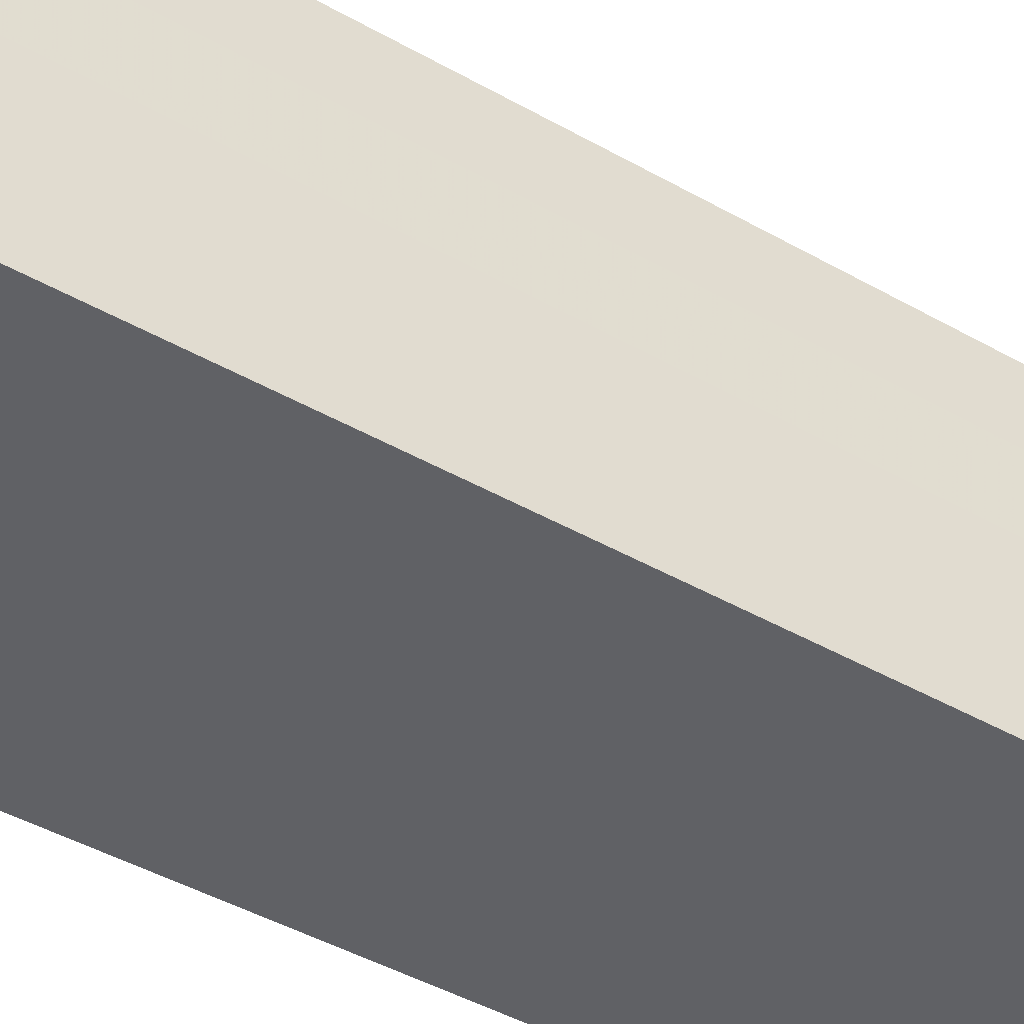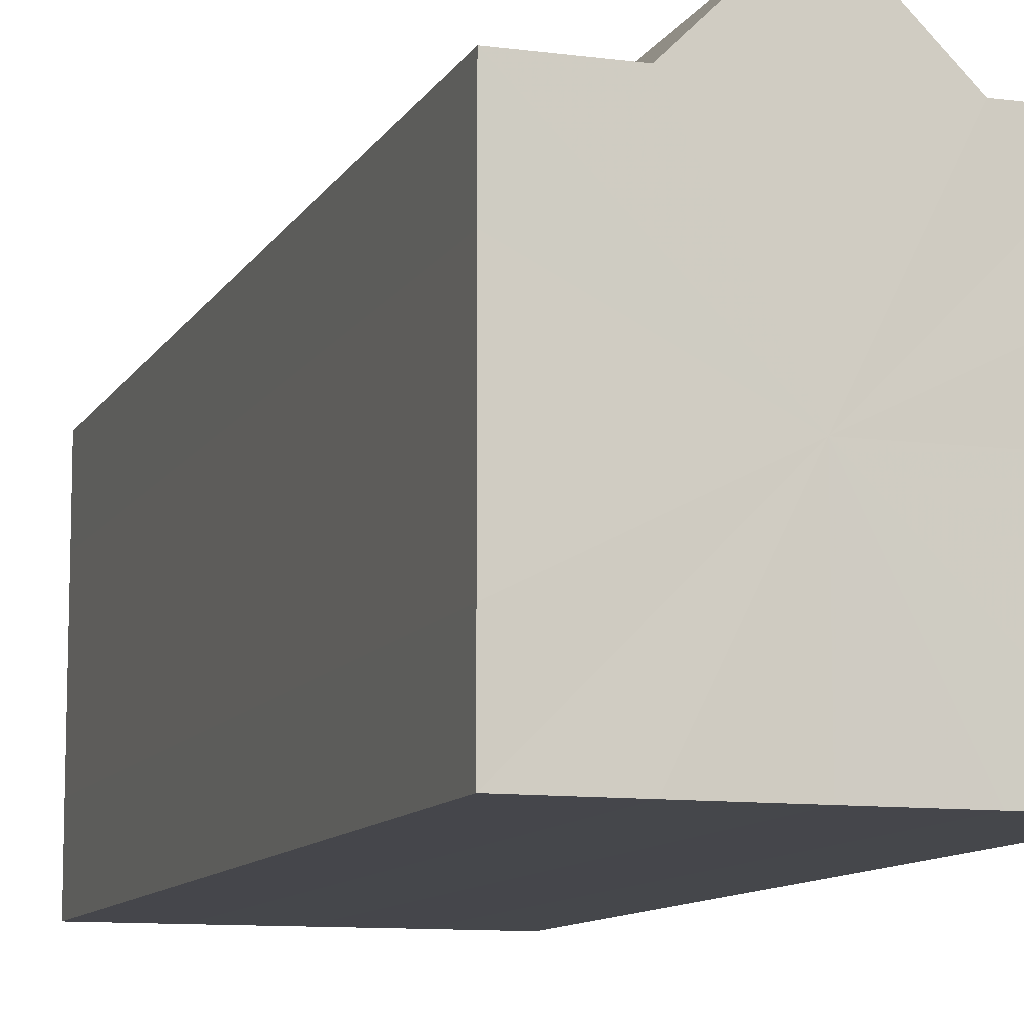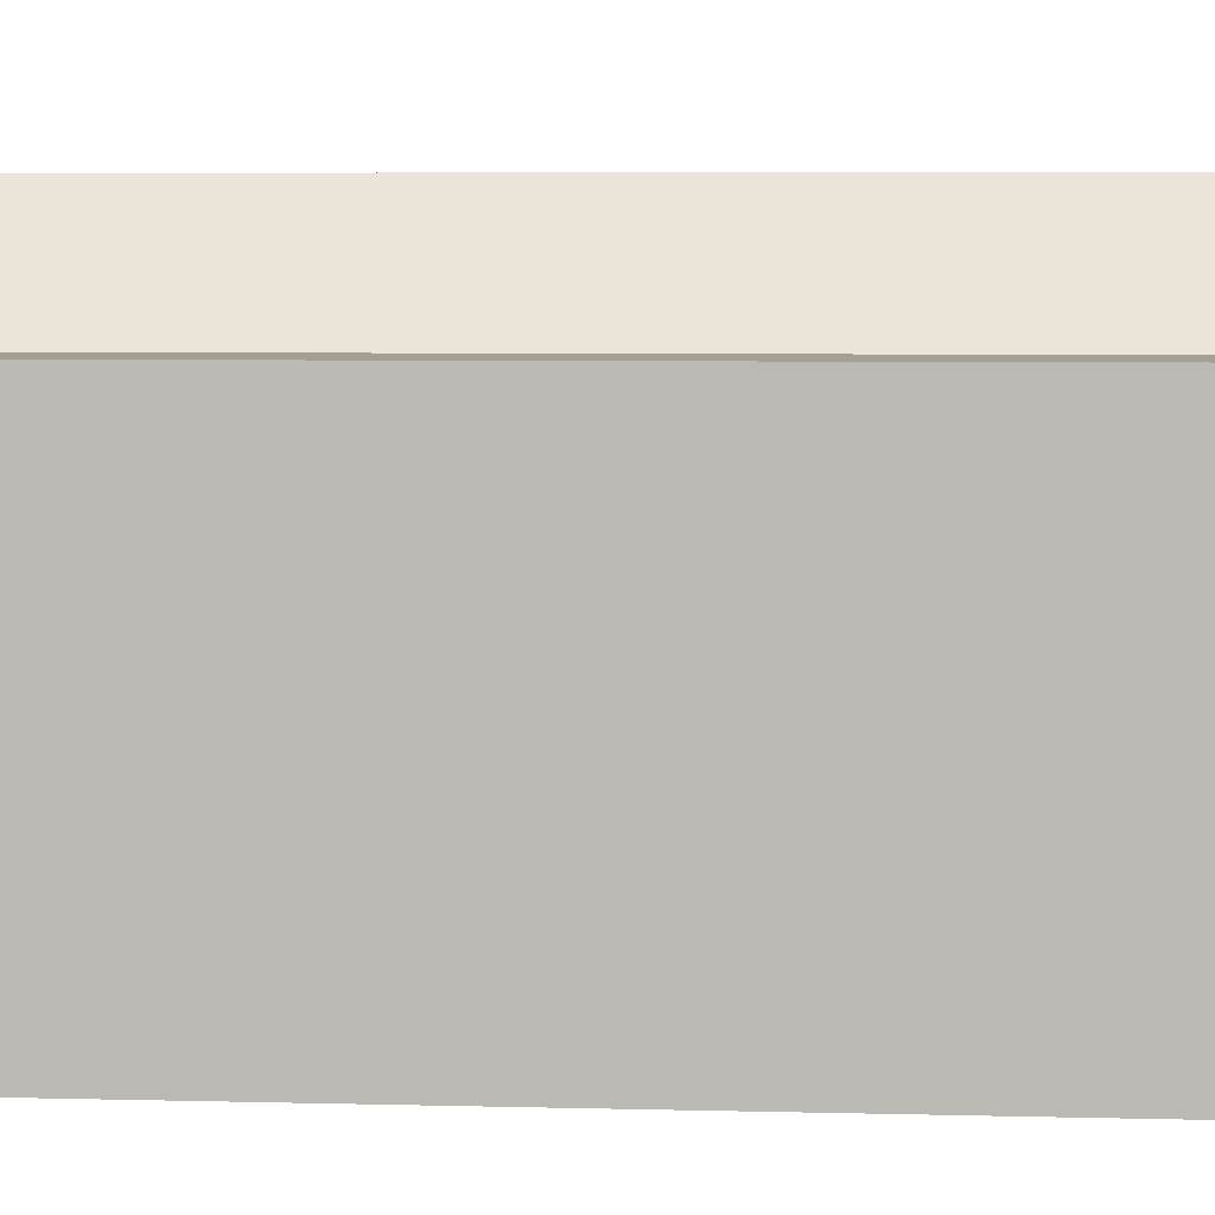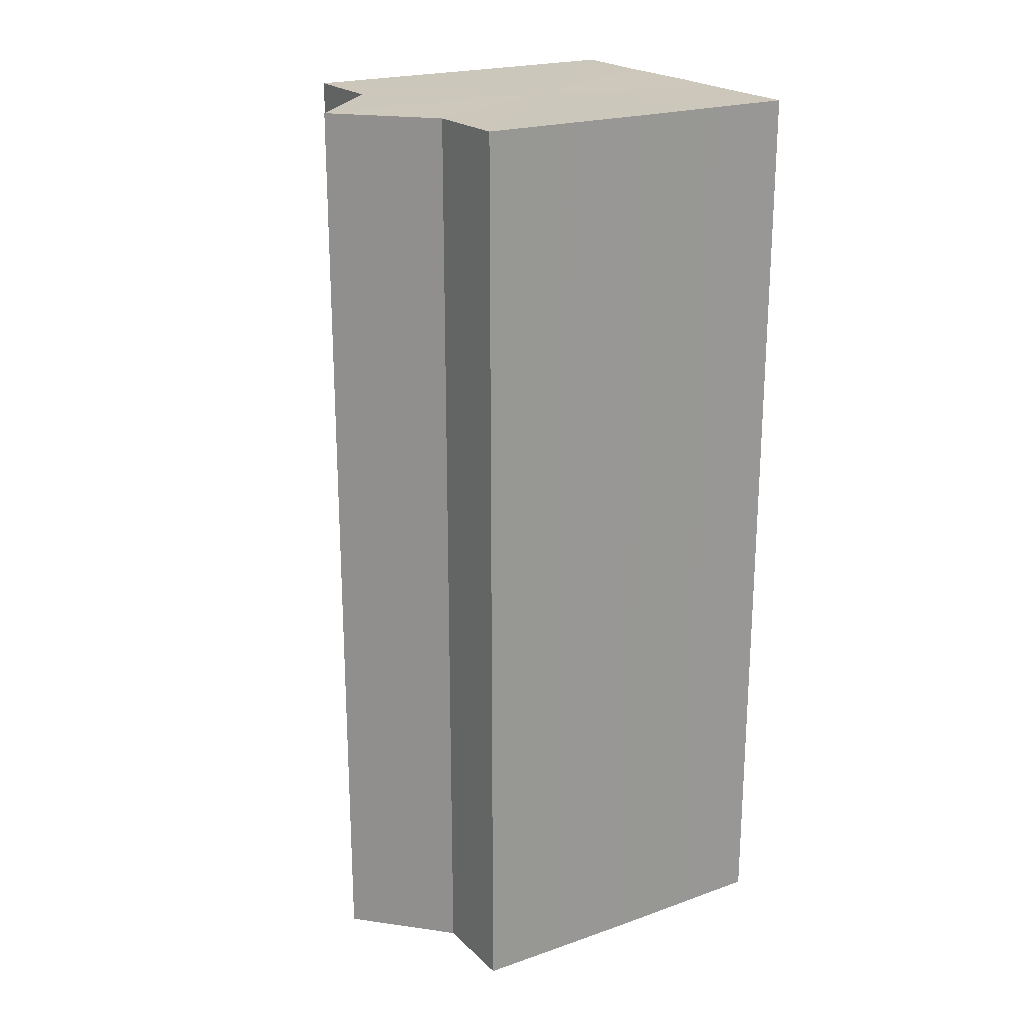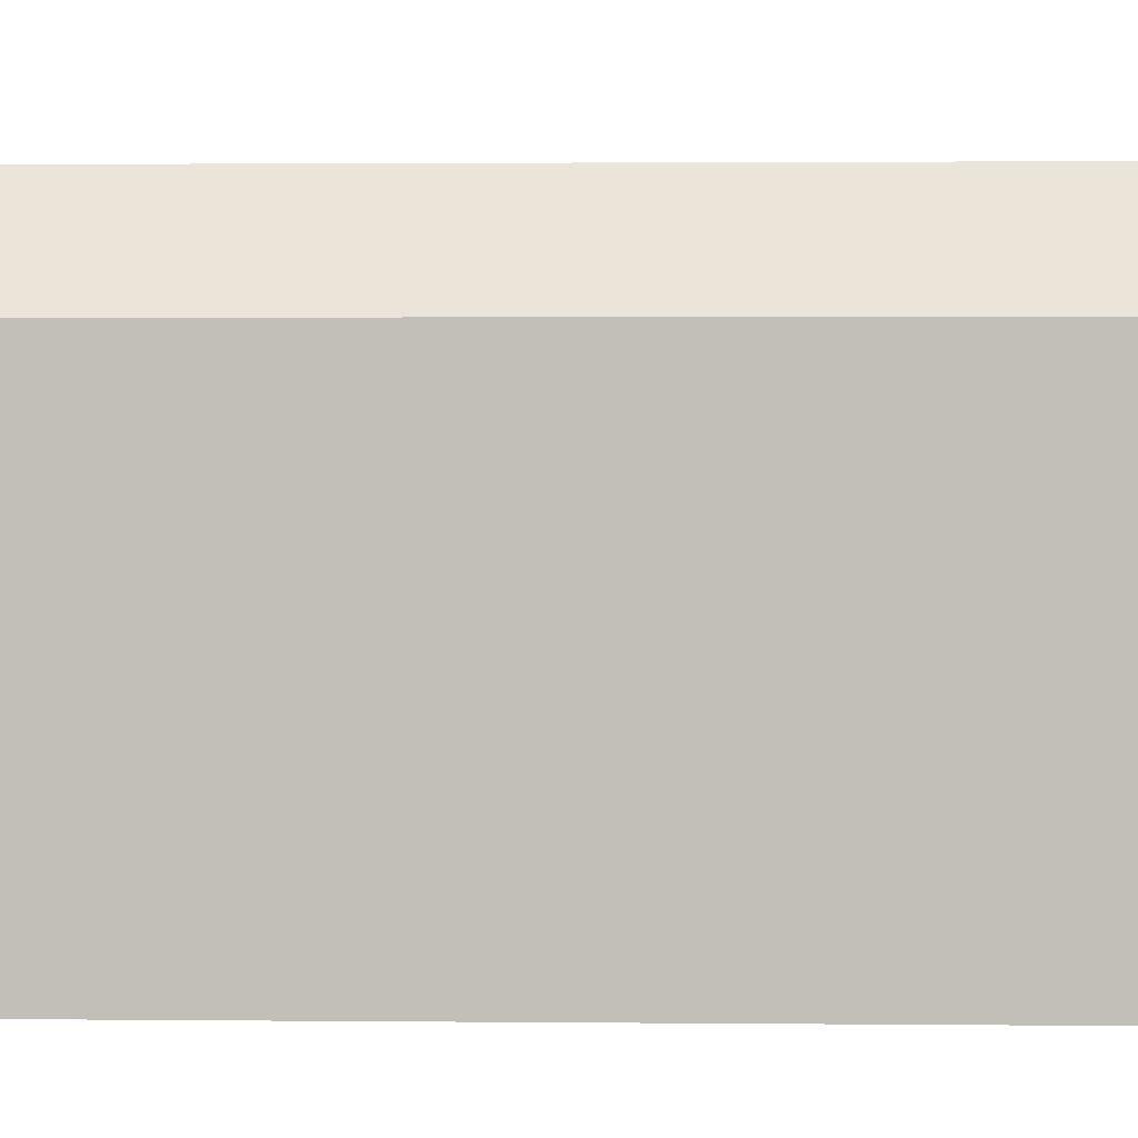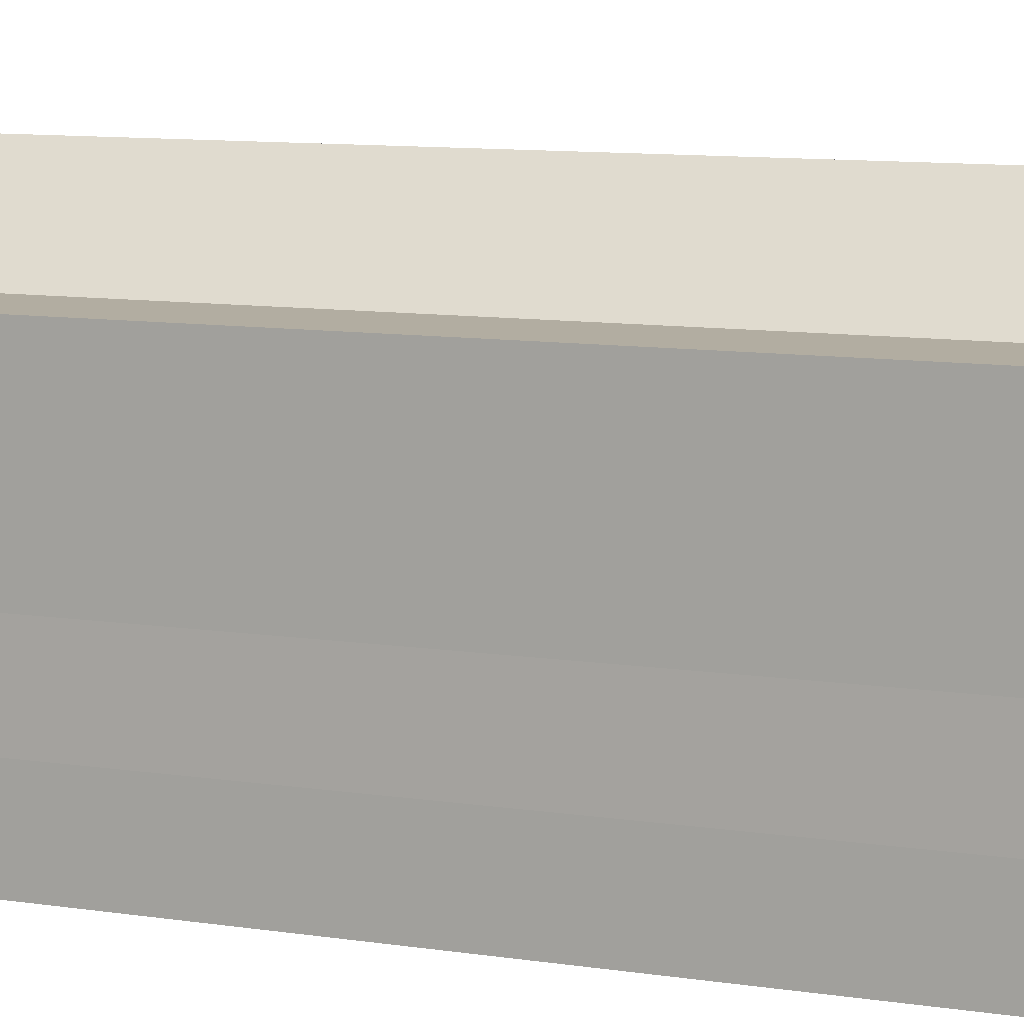
<metadata>
{"format":"obj","ext":"obj","renderer":"f3d","projection":"perspective","resolution":1024,"background":"white","views":[{"elev":-47.6,"azim":-122.2,"up":"+Y"},{"elev":-10.3,"azim":-18.5,"up":"+Y"},{"elev":5.7,"azim":-84.9,"up":"+Y"},{"elev":21.6,"azim":-121.4,"up":"+Z"},{"elev":2.5,"azim":92.3,"up":"+Y"},{"elev":10.6,"azim":110.4,"up":"+Y"}]}
</metadata>
<code>
o 20434
v 2228 1861 14.7
v 2228 1861 14.7
v 2228 1861 14.81
v 2228 1861 14.7
v 2228 1861 14.81
v 2228 1861 14.7
v 2228 1861 14.81
v 2228 1861 14.7
v 2228 1861 14.81
v 2228 1861 14.81
v 2228 1861 14.81
v 2228 1861 14.7
v 2228 1861 14.81
v 2228 1861 14.7
v 2228 1861 14.81
v 2228 1861 14.7
v 2228 1861 14.81
v 2228 1861 14.7
v 2228 1861 14.7
v 2228 1861 14.81
v 2228 1861 14.7
v 2228 1861 14.81
v 2228 1861 14.81
v 2228 1861 14.81
v 2228 1861 14.7
v 2228 1861 14.81
v 2228 1861 14.7
v 2228 1861 14.7
v 2228 1861 14.81
v 2228 1861 14.7
v 2228 1861 14.81
v 2228 1861 14.81
v 2228 1861 14.81
v 2228 1861 14.7
v 2228 1861 14.81
v 2228 1861 14.7
v 2228 1861 14.7
v 2228 1861 14.81
v 2228 1861 14.7
v 2228 1861 14.81
v 2228 1861 14.7
v 2228 1861 14.81
v 2228 1861 14.7
v 2228 1861 14.81
v 2228 1861 14.81
v 2228 1861 14.81
v 2228 1861 14.7
v 2228 1861 14.81
v 2228 1861 14.7
v 2228 1861 14.81
v 2228 1861 14.7
v 2228 1861 14.81
v 2228 1861 14.7
v 2228 1861 14.7
v 2228 1861 14.81
v 2228 1861 14.7
v 2228 1861 14.81
v 2228 1861 14.7
v 2228 1861 14.81
v 2228 1861 14.7
v 2228 1861 14.81
v 2228 1861 14.81
v 2228 1861 14.81
v 2228 1861 14.7
v 2228 1861 14.81
v 2228 1861 14.7
v 2228 1861 14.81
v 2228 1861 14.7
v 2228 1861 14.81
v 2228 1861 14.7
v 2228 1861 14.7
v 2228 1861 14.7
v 2228 1861 14.7
v 2228 1861 14.7
v 2228 1861 14.7
v 2228 1861 14.7
v 2228 1861 14.7
v 2228 1861 14.7
v 2228 1861 14.7
v 2228 1861 14.7
v 2228 1861 14.7
v 2228 1861 14.7
v 2228 1861 14.7
v 2228 1861 14.7
v 2228 1861 14.7
v 2228 1861 14.7
v 2228 1861 14.81
v 2228 1861 14.81
v 2228 1861 14.81
v 2228 1861 14.81
v 2228 1861 14.81
v 2228 1861 14.81
v 2228 1861 14.81
v 2228 1861 14.81
v 2228 1861 14.81
v 2228 1861 14.81
v 2228 1861 14.81
v 2228 1861 14.81
v 2228 1861 14.81
v 2228 1861 14.81
v 2228 1861 14.81
v 2228 1861 14.81
v 2228 1861 14.81
f 1 2 3
f 2 4 5
f 6 1 7
f 8 6 9
f 4 10 11
f 12 11 13
f 14 13 15
f 16 15 17
f 18 19 20
f 19 21 22
f 21 23 24
f 25 24 26
f 27 28 29
f 28 30 31
f 30 32 33
f 34 33 35
f 36 37 38
f 37 39 40
f 39 41 42
f 41 43 44
f 43 45 46
f 47 46 48
f 49 48 50
f 51 50 52
f 53 54 55
f 54 56 57
f 56 58 59
f 58 60 61
f 60 62 63
f 64 63 65
f 66 65 67
f 68 67 69
f 70 71 72
f 72 71 73
f 74 71 70
f 73 71 75
f 76 71 74
f 75 71 77
f 78 71 76
f 77 71 79
f 80 71 78
f 79 71 81
f 82 71 80
f 81 71 83
f 84 71 82
f 83 71 85
f 86 71 84
f 85 71 86
f 87 88 89
f 88 90 89
f 91 87 89
f 90 92 89
f 93 91 89
f 92 94 89
f 95 93 89
f 94 96 89
f 97 95 89
f 96 98 89
f 99 97 89
f 98 100 89
f 101 99 89
f 100 102 89
f 103 101 89
f 102 103 89

</code>
